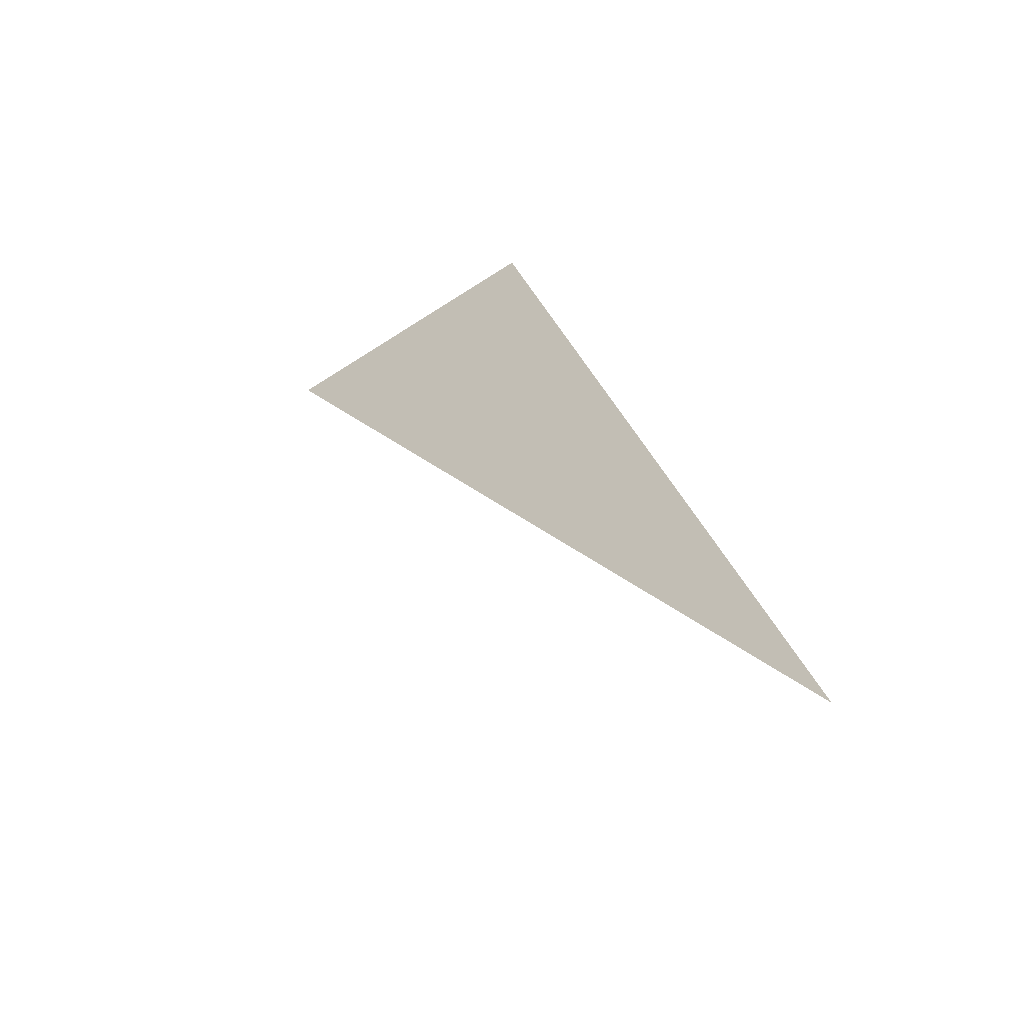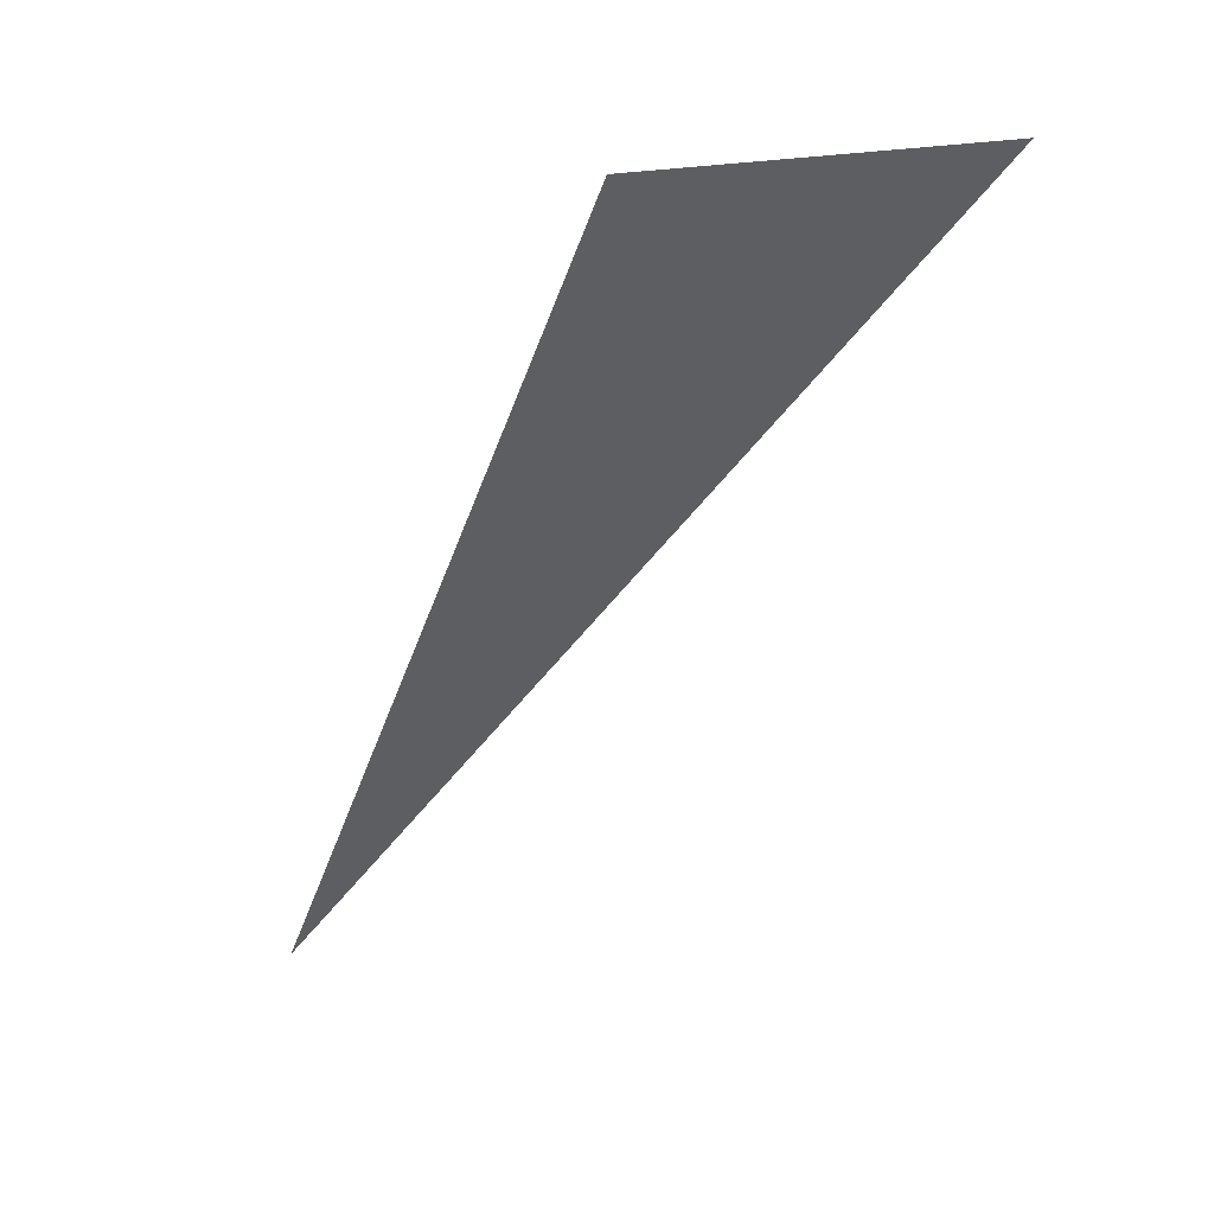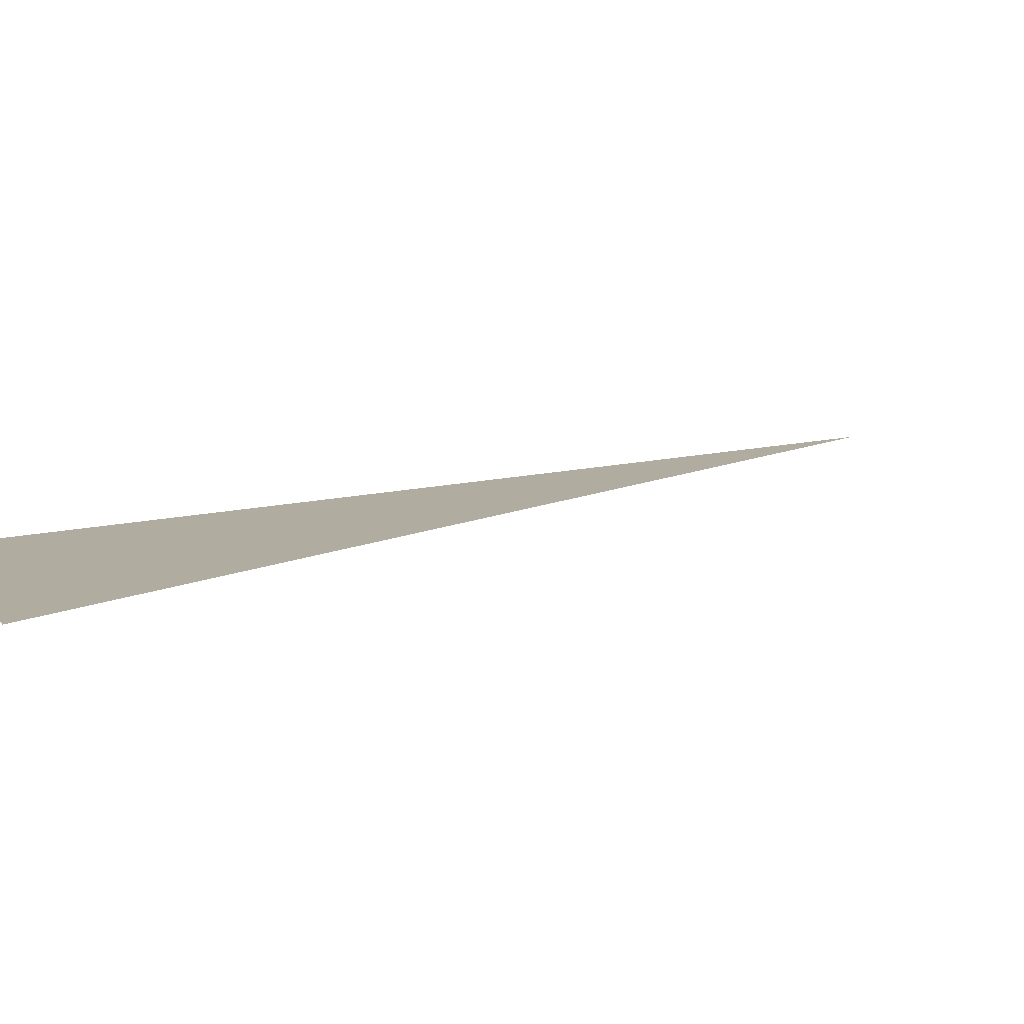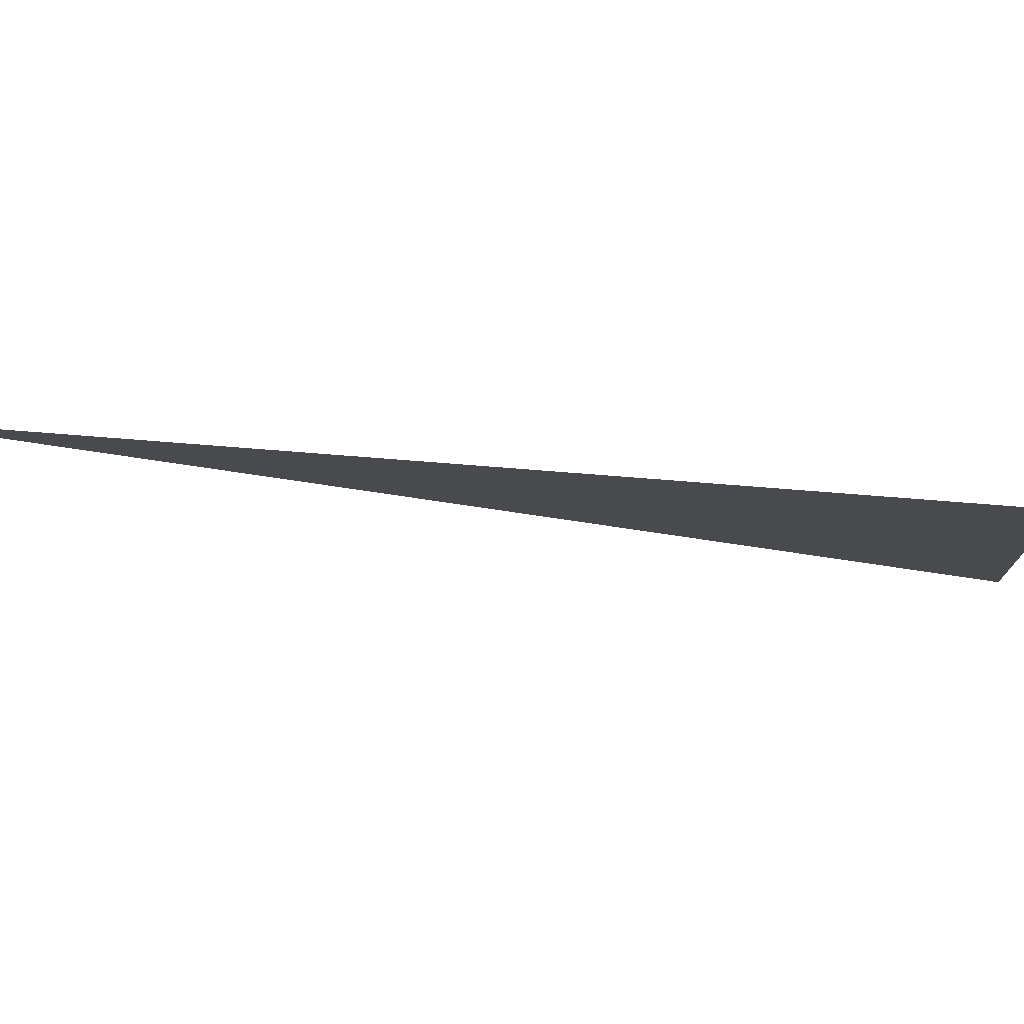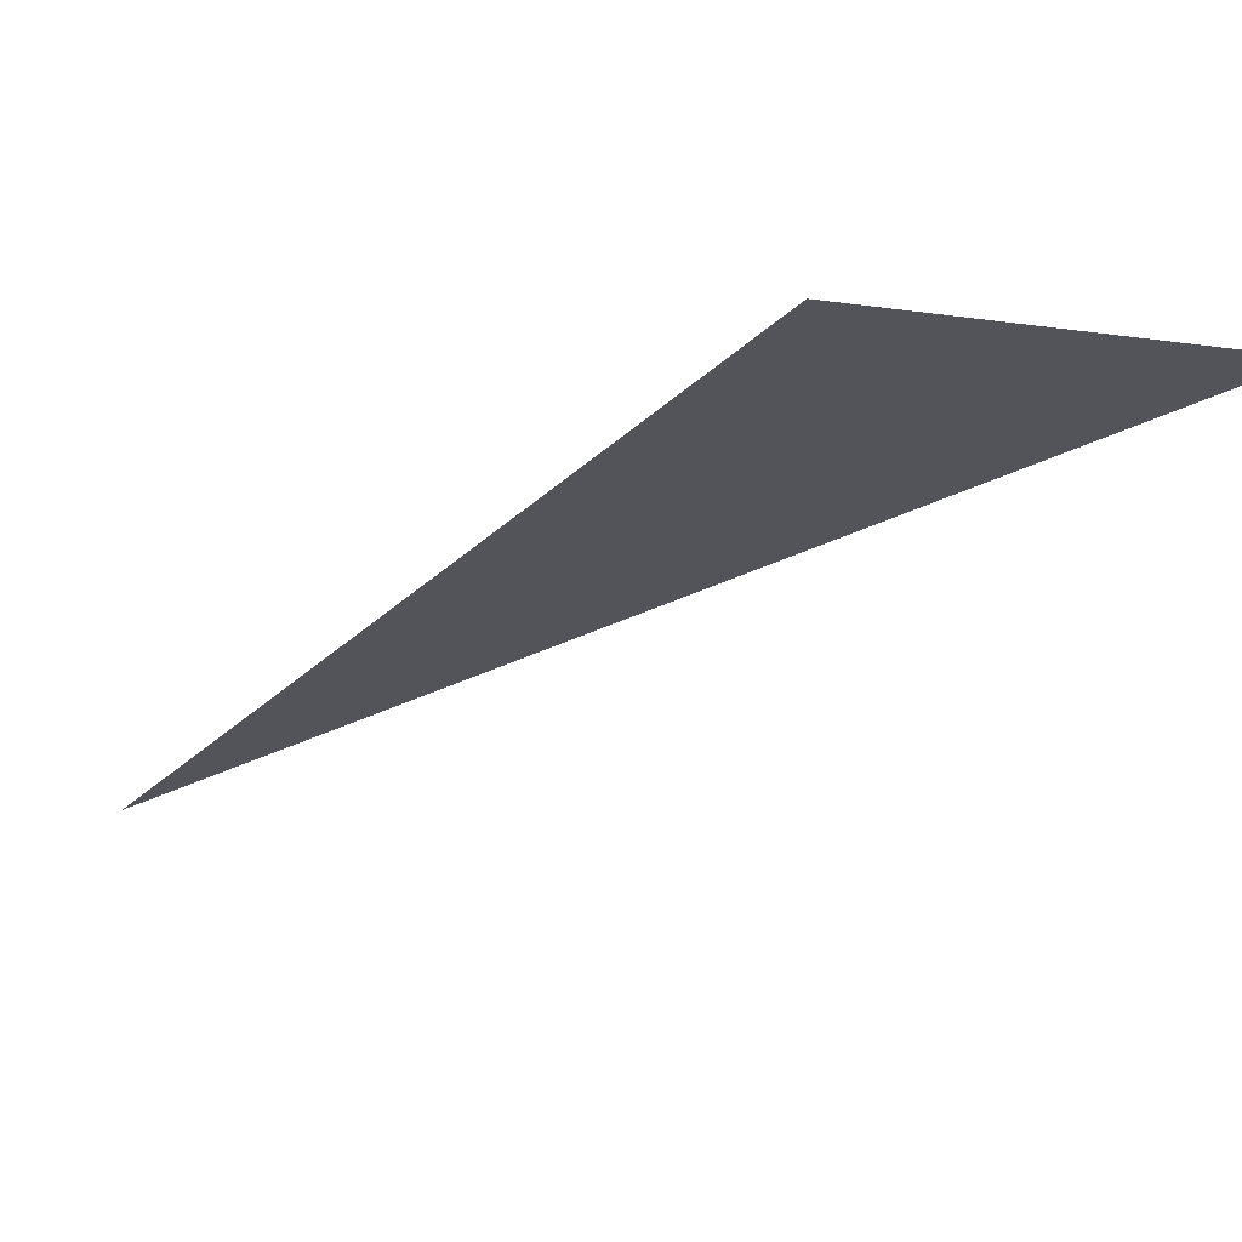
<metadata>
{"format":"obj","ext":"obj","renderer":"f3d","projection":"perspective","resolution":1024,"background":"white","views":[{"elev":-51.1,"azim":-143.7,"up":"+Z"},{"elev":48.7,"azim":-7.6,"up":"+Z"},{"elev":10.1,"azim":72.1,"up":"+Y"},{"elev":-13.0,"azim":-89.0,"up":"+Y"},{"elev":-23.8,"azim":-13.1,"up":"+Y"}]}
</metadata>
<code>
v  174.2 0 -125.8
v  183.9 0 -96.78
v  193.6 0 -96.78
g TerrainMesh
f 1 2 3

</code>
